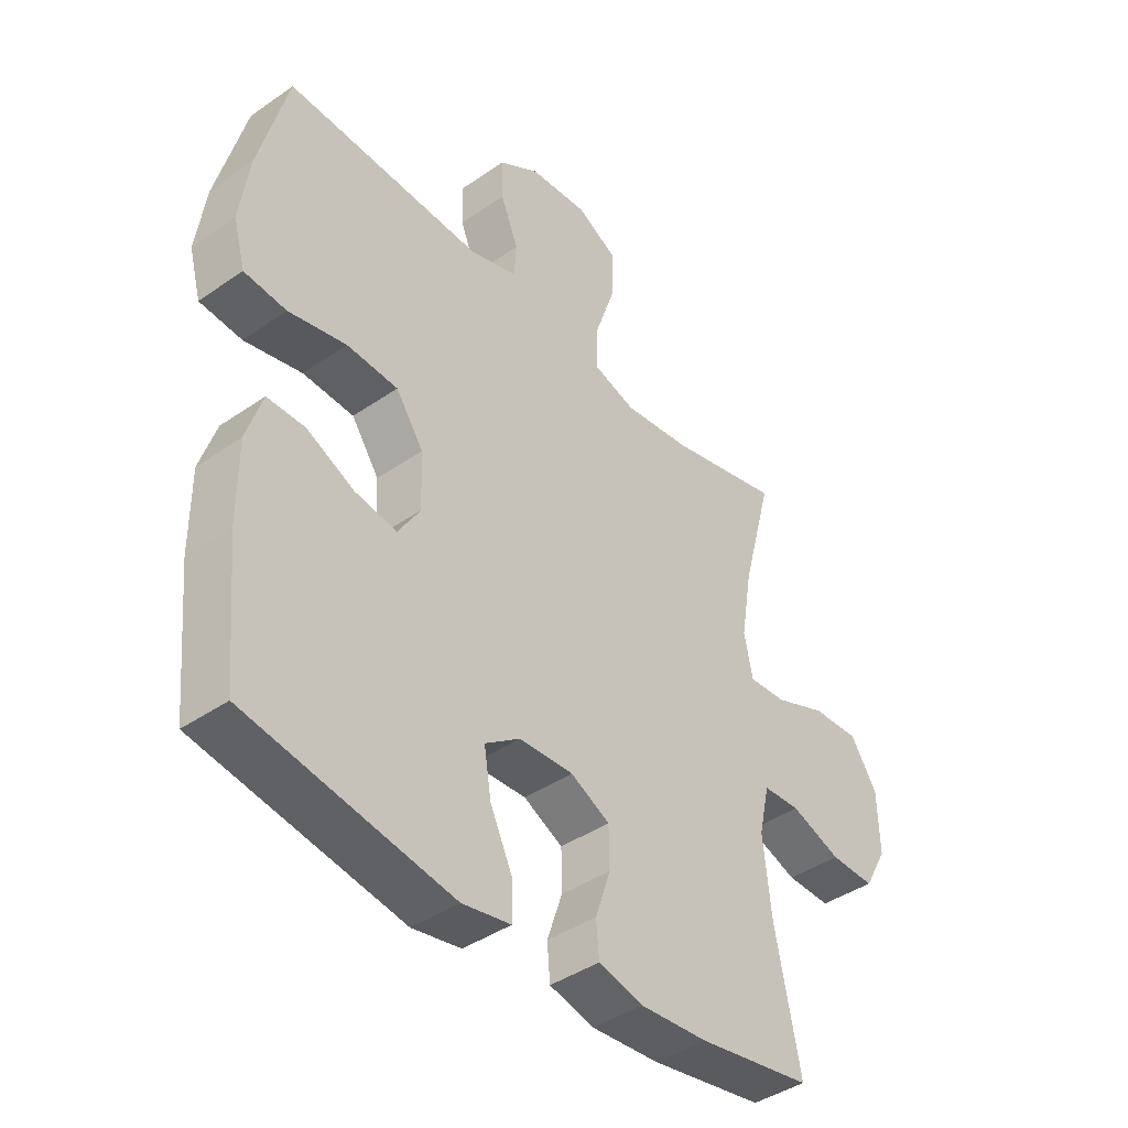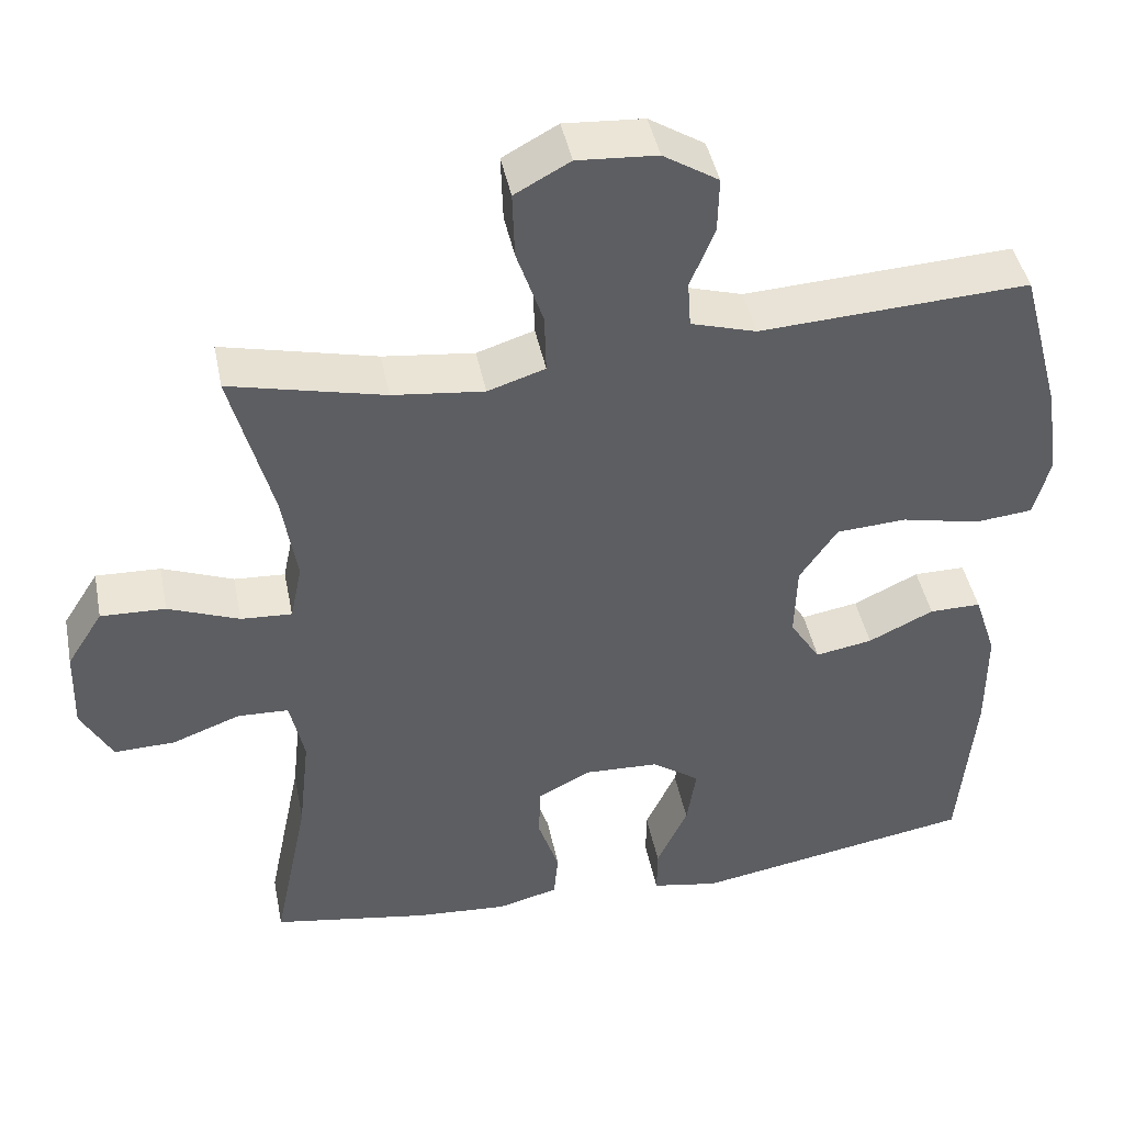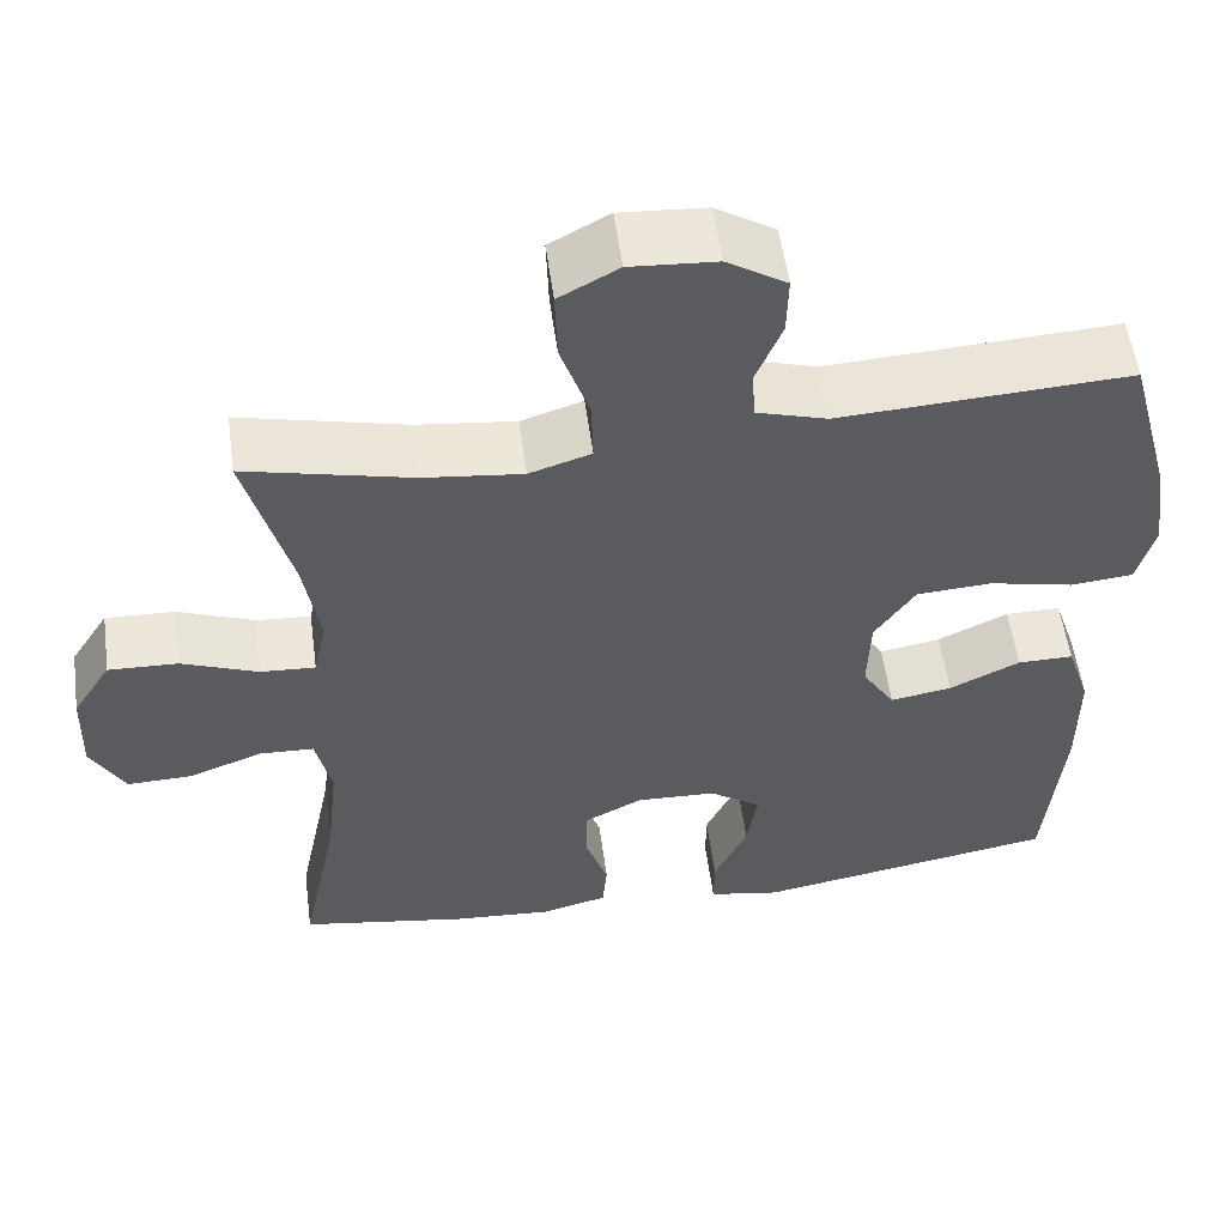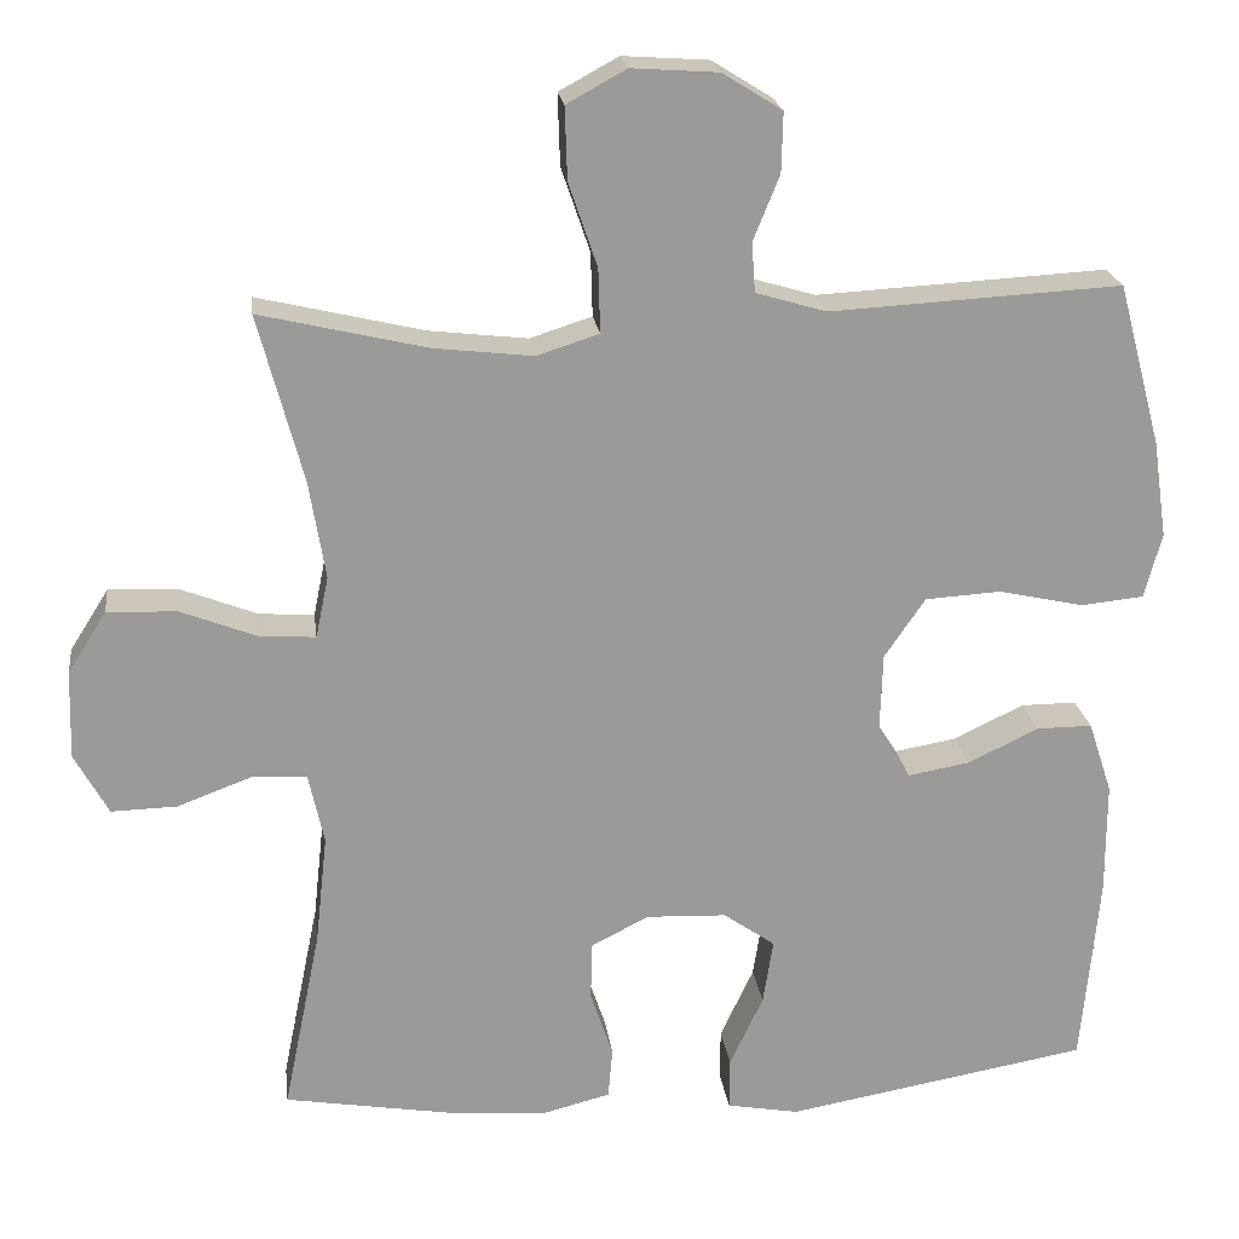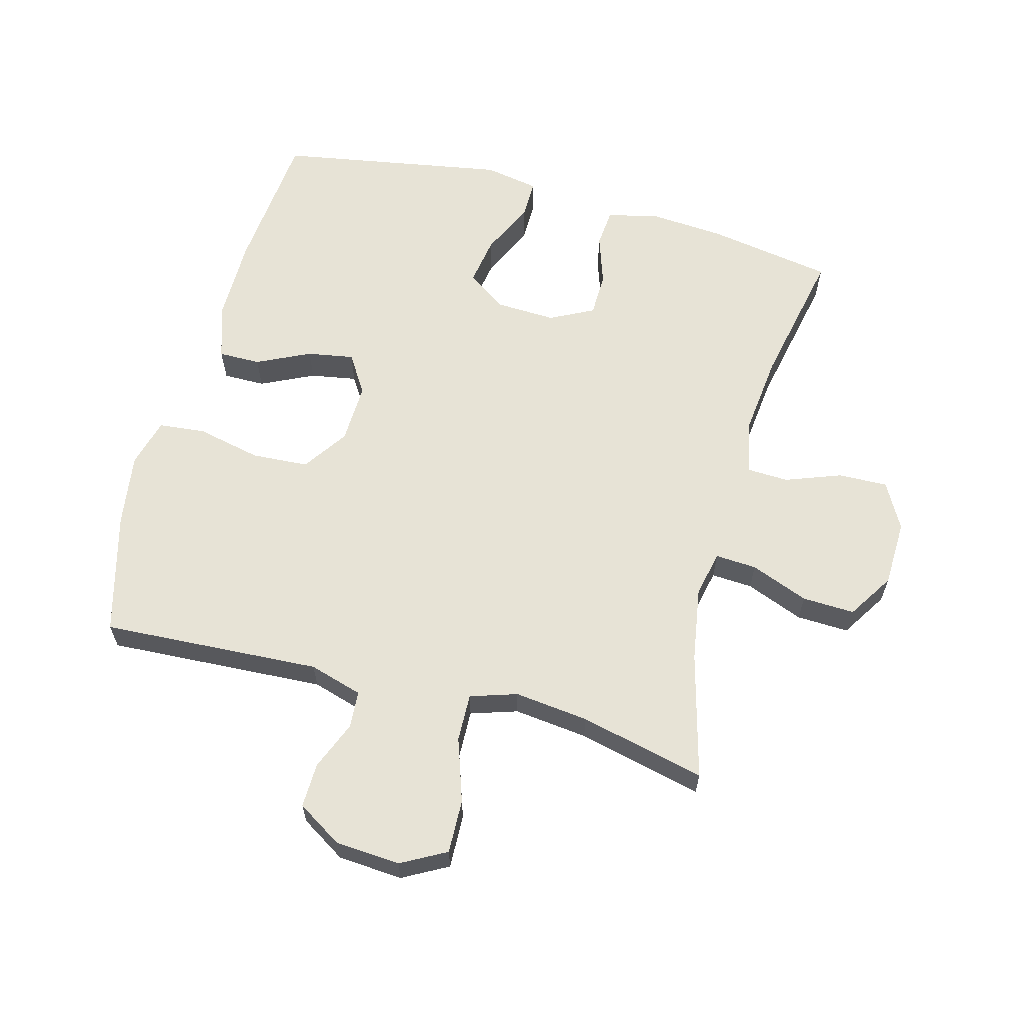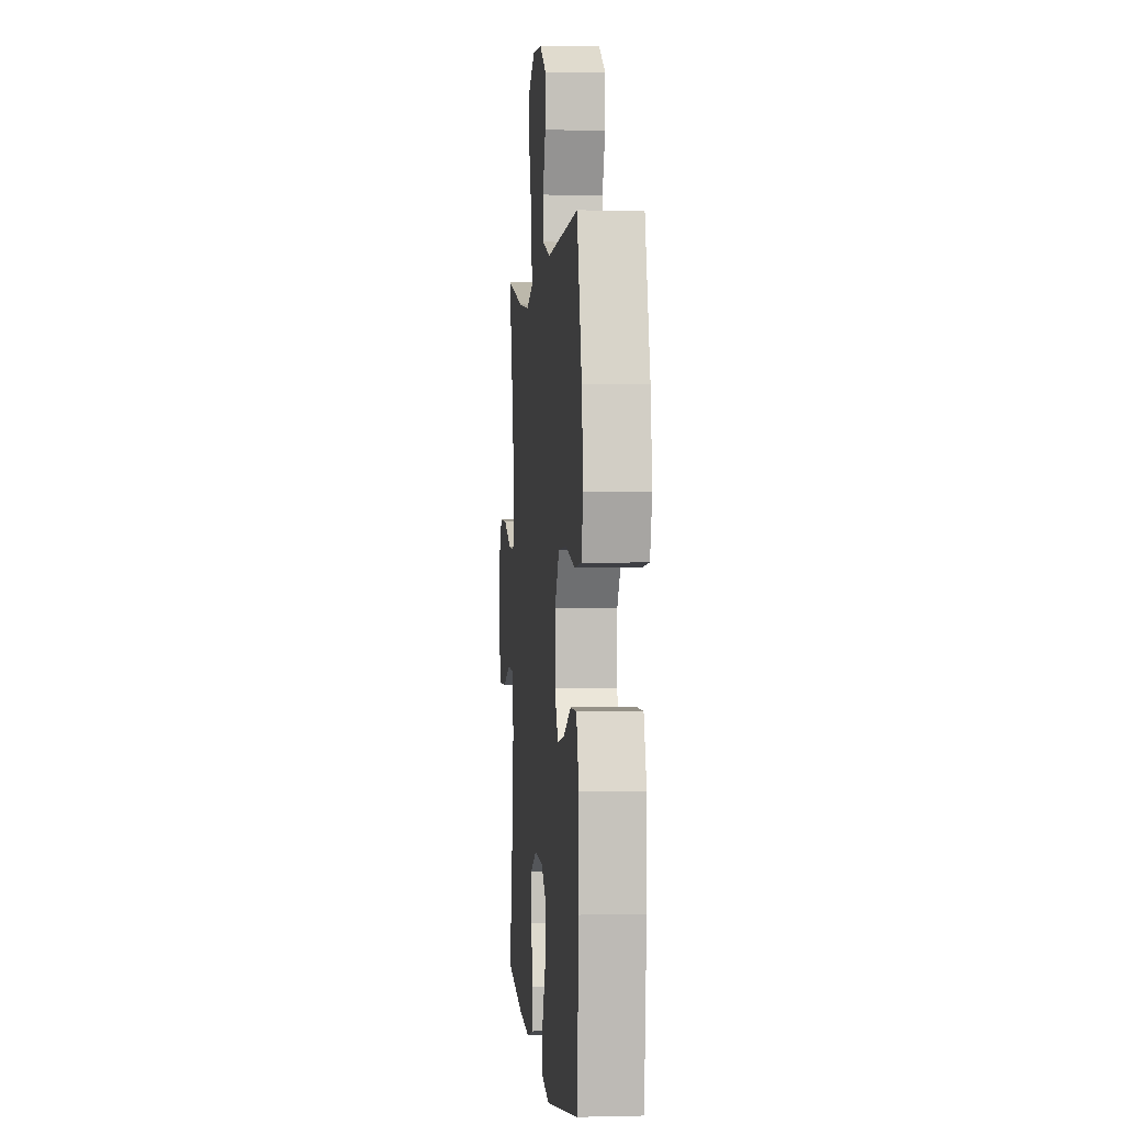
<metadata>
{"format":"obj","ext":"obj","renderer":"f3d","projection":"perspective","resolution":1024,"background":"white","views":[{"elev":-41.3,"azim":-49.9,"up":"+Z"},{"elev":43.6,"azim":168.8,"up":"+Z"},{"elev":55.0,"azim":172.3,"up":"+Z"},{"elev":20.9,"azim":172.8,"up":"+Z"},{"elev":62.6,"azim":15.1,"up":"+Y"},{"elev":1.3,"azim":-95.3,"up":"+Z"}]}
</metadata>
<code>
o path7448
v -0.573 0.0375 0.2774
v -0.5898 0.0375 0.1612
v -0.5688 0.0375 0.08409
v -0.4941 0.0375 0.07655
v -0.3926 0.0375 0.09872
v -0.302 0.0375 0.09311
v -0.2533 0.0375 0.02181
v -0.2502 0.0375 -0.07458
v -0.2892 0.0375 -0.1358
v -0.3631 0.0375 -0.1229
v -0.4475 0.0375 -0.08236
v -0.5143 0.0375 -0.08182
v -0.5426 0.0375 -0.168
v -0.5425 0.0375 -0.3033
v -0.5213 0.0375 -0.5311
v -0.1592 0.0375 -0.5948
v -0.07317 0.0375 -0.5793
v -0.07354 0.0375 -0.5175
v -0.1137 0.0375 -0.4321
v -0.1259 0.0375 -0.3545
v -0.06419 0.0375 -0.3114
v 0.03183 0.0375 -0.3076
v 0.101 0.0375 -0.343
v 0.1022 0.0375 -0.4126
v 0.07545 0.0375 -0.4922
v 0.0807 0.0375 -0.5525
v 0.1595 0.0375 -0.5728
v 0.2798 0.0375 -0.5643
v 0.4806 0.0375 -0.5311
v 0.436 0.0375 -0.3118
v 0.4217 0.0375 -0.181
v 0.4404 0.0375 -0.09656
v 0.506 0.0375 -0.09389
v 0.5946 0.0375 -0.1269
v 0.6729 0.0375 -0.1291
v 0.7133 0.0375 -0.05599
v 0.7102 0.0375 0.04953
v 0.664 0.0375 0.1225
v 0.5806 0.0375 0.1195
v 0.4887 0.0375 0.08381
v 0.4229 0.0375 0.07996
v 0.4076 0.0375 0.1532
v 0.4271 0.0375 0.271
v 0.4806 0.0375 0.4706
v 0.2809 0.0375 0.4238
v 0.1627 0.0375 0.4104
v 0.08852 0.0375 0.4343
v 0.09074 0.0375 0.5108
v 0.125 0.0375 0.6113
v 0.1278 0.0375 0.6968
v 0.05646 0.0375 0.7358
v -0.04668 0.0375 0.7288
v -0.1183 0.0375 0.6842
v -0.1165 0.0375 0.6128
v -0.08502 0.0375 0.5357
v -0.08902 0.0375 0.4761
v -0.1736 0.0375 0.4511
v -0.5213 0.0375 0.4706
v -0.573 -0.0375 0.2774
v -0.5898 -0.0375 0.1612
v -0.5688 -0.0375 0.08409
v -0.4941 -0.0375 0.07655
v -0.3926 -0.0375 0.09872
v -0.302 -0.0375 0.09311
v -0.2533 -0.0375 0.02181
v -0.2502 -0.0375 -0.07458
v -0.2892 -0.0375 -0.1358
v -0.3631 -0.0375 -0.1229
v -0.4475 -0.0375 -0.08236
v -0.5143 -0.0375 -0.08182
v -0.5426 -0.0375 -0.168
v -0.5425 -0.0375 -0.3033
v -0.5213 -0.0375 -0.5311
v -0.1592 -0.0375 -0.5948
v -0.07317 -0.0375 -0.5793
v -0.07354 -0.0375 -0.5175
v -0.1137 -0.0375 -0.4321
v -0.1259 -0.0375 -0.3545
v -0.06419 -0.0375 -0.3114
v 0.03183 -0.0375 -0.3076
v 0.101 -0.0375 -0.343
v 0.1022 -0.0375 -0.4126
v 0.07545 -0.0375 -0.4922
v 0.0807 -0.0375 -0.5525
v 0.1595 -0.0375 -0.5728
v 0.2798 -0.0375 -0.5643
v 0.4806 -0.0375 -0.5311
v 0.436 -0.0375 -0.3118
v 0.4217 -0.0375 -0.181
v 0.4404 -0.0375 -0.09656
v 0.506 -0.0375 -0.09389
v 0.5946 -0.0375 -0.1269
v 0.6729 -0.0375 -0.1291
v 0.7133 -0.0375 -0.05599
v 0.7102 -0.0375 0.04953
v 0.664 -0.0375 0.1225
v 0.5806 -0.0375 0.1195
v 0.4887 -0.0375 0.08381
v 0.4229 -0.0375 0.07996
v 0.4076 -0.0375 0.1532
v 0.4271 -0.0375 0.271
v 0.4806 -0.0375 0.4706
v 0.2809 -0.0375 0.4238
v 0.1627 -0.0375 0.4104
v 0.08852 -0.0375 0.4343
v 0.09074 -0.0375 0.5108
v 0.125 -0.0375 0.6113
v 0.1278 -0.0375 0.6968
v 0.05646 -0.0375 0.7358
v -0.04668 -0.0375 0.7288
v -0.1183 -0.0375 0.6842
v -0.1165 -0.0375 0.6128
v -0.08502 -0.0375 0.5357
v -0.08902 -0.0375 0.4761
v -0.1736 -0.0375 0.4511
v -0.5213 -0.0375 0.4706
v 0.1278 0.0375 0.6968
v 0.1278 0.0375 0.6968
v 0.05646 0.0375 0.7358
v -0.04668 0.0375 0.7288
v -0.1183 0.0375 0.6842
v 0.125 0.0375 0.6113
v -0.1165 0.0375 0.6128
v -0.08502 0.0375 0.5357
v 0.09074 0.0375 0.5108
v -0.08902 0.0375 0.4761
v -0.08902 0.0375 0.4761
v 0.08852 0.0375 0.4343
v 0.08852 0.0375 0.4343
v -0.1736 0.0375 0.4511
v -0.5213 0.0375 0.4706
v -0.5213 0.0375 0.4706
v 0.4806 0.0375 0.4706
v 0.4806 0.0375 0.4706
v 0.2809 0.0375 0.4238
v 0.1627 0.0375 0.4104
v -0.573 0.0375 0.2774
v 0.4271 0.0375 0.271
v -0.5898 0.0375 0.1612
v 0.4076 0.0375 0.1532
v -0.5688 0.0375 0.08409
v -0.5688 0.0375 0.08409
v 0.4229 0.0375 0.07996
v 0.4229 0.0375 0.07996
v 0.7102 0.0375 0.04953
v 0.664 0.0375 0.1225
v 0.5806 0.0375 0.1195
v 0.4887 0.0375 0.08381
v -0.3926 0.0375 0.09872
v -0.302 0.0375 0.09311
v -0.4941 0.0375 0.07655
v -0.2533 0.0375 0.02181
v 0.7133 0.0375 -0.05599
v -0.2502 0.0375 -0.07458
v 0.6729 0.0375 -0.1291
v 0.6729 0.0375 -0.1291
v 0.4404 0.0375 -0.09656
v 0.4404 0.0375 -0.09656
v 0.506 0.0375 -0.09389
v -0.2892 0.0375 -0.1358
v -0.2892 0.0375 -0.1358
v -0.4475 0.0375 -0.08236
v -0.5143 0.0375 -0.08182
v -0.5143 0.0375 -0.08182
v -0.5426 0.0375 -0.168
v -0.3631 0.0375 -0.1229
v 0.5946 0.0375 -0.1269
v 0.4217 0.0375 -0.181
v -0.5425 0.0375 -0.3033
v 0.436 0.0375 -0.3118
v -0.06419 0.0375 -0.3114
v 0.03183 0.0375 -0.3076
v 0.101 0.0375 -0.343
v 0.101 0.0375 -0.343
v -0.1259 0.0375 -0.3545
v -0.1259 0.0375 -0.3545
v 0.1022 0.0375 -0.4126
v -0.1137 0.0375 -0.4321
v 0.07545 0.0375 -0.4922
v -0.07354 0.0375 -0.5175
v 0.4806 0.0375 -0.5311
v 0.4806 0.0375 -0.5311
v 0.0807 0.0375 -0.5525
v 0.0807 0.0375 -0.5525
v -0.5213 0.0375 -0.5311
v -0.5213 0.0375 -0.5311
v -0.07317 0.0375 -0.5793
v -0.07317 0.0375 -0.5793
v 0.2798 0.0375 -0.5643
v 0.1595 0.0375 -0.5728
v -0.1592 0.0375 -0.5948
v 0.1278 -0.0375 0.6968
v 0.1278 -0.0375 0.6968
v 0.05646 -0.0375 0.7358
v -0.04668 -0.0375 0.7288
v -0.1183 -0.0375 0.6842
v 0.125 -0.0375 0.6113
v -0.1165 -0.0375 0.6128
v -0.08502 -0.0375 0.5357
v 0.09074 -0.0375 0.5108
v -0.08902 -0.0375 0.4761
v -0.08902 -0.0375 0.4761
v 0.08852 -0.0375 0.4343
v 0.08852 -0.0375 0.4343
v -0.1736 -0.0375 0.4511
v -0.5213 -0.0375 0.4706
v -0.5213 -0.0375 0.4706
v 0.4806 -0.0375 0.4706
v 0.4806 -0.0375 0.4706
v 0.2809 -0.0375 0.4238
v 0.1627 -0.0375 0.4104
v -0.573 -0.0375 0.2774
v 0.4271 -0.0375 0.271
v -0.5898 -0.0375 0.1612
v 0.4076 -0.0375 0.1532
v -0.5688 -0.0375 0.08409
v -0.5688 -0.0375 0.08409
v 0.4229 -0.0375 0.07996
v 0.4229 -0.0375 0.07996
v 0.7102 -0.0375 0.04953
v 0.664 -0.0375 0.1225
v 0.5806 -0.0375 0.1195
v 0.4887 -0.0375 0.08381
v -0.3926 -0.0375 0.09872
v -0.302 -0.0375 0.09311
v -0.4941 -0.0375 0.07655
v -0.2533 -0.0375 0.02181
v 0.7133 -0.0375 -0.05599
v -0.2502 -0.0375 -0.07458
v 0.6729 -0.0375 -0.1291
v 0.6729 -0.0375 -0.1291
v 0.4404 -0.0375 -0.09656
v 0.4404 -0.0375 -0.09656
v 0.506 -0.0375 -0.09389
v -0.2892 -0.0375 -0.1358
v -0.2892 -0.0375 -0.1358
v -0.4475 -0.0375 -0.08236
v -0.5143 -0.0375 -0.08182
v -0.5143 -0.0375 -0.08182
v -0.5426 -0.0375 -0.168
v -0.3631 -0.0375 -0.1229
v 0.5946 -0.0375 -0.1269
v 0.4217 -0.0375 -0.181
v -0.5425 -0.0375 -0.3033
v 0.436 -0.0375 -0.3118
v -0.06419 -0.0375 -0.3114
v 0.03183 -0.0375 -0.3076
v 0.101 -0.0375 -0.343
v 0.101 -0.0375 -0.343
v -0.1259 -0.0375 -0.3545
v -0.1259 -0.0375 -0.3545
v 0.1022 -0.0375 -0.4126
v -0.1137 -0.0375 -0.4321
v 0.07545 -0.0375 -0.4922
v -0.07354 -0.0375 -0.5175
v 0.4806 -0.0375 -0.5311
v 0.4806 -0.0375 -0.5311
v 0.0807 -0.0375 -0.5525
v 0.0807 -0.0375 -0.5525
v -0.5213 -0.0375 -0.5311
v -0.5213 -0.0375 -0.5311
v -0.07317 -0.0375 -0.5793
v -0.07317 -0.0375 -0.5793
v 0.2798 -0.0375 -0.5643
v 0.1595 -0.0375 -0.5728
v -0.1592 -0.0375 -0.5948
f 212 224 205
f 218 247 232
f 212 205 206
f 199 197 198
f 198 195 196
f 240 241 237
f 248 243 247
f 260 250 244
f 244 241 240
f 260 253 250
f 242 222 234
f 256 245 264
f 234 223 232
f 210 213 208
f 258 265 254
f 223 234 222
f 243 248 245
f 227 205 225
f 250 246 235
f 194 197 192
f 254 265 252
f 245 248 252
f 201 200 199
f 227 218 215
f 264 252 265
f 218 232 223
f 230 228 242
f 240 237 238
f 247 218 227
f 197 199 200
f 214 224 212
f 222 220 221
f 211 215 210
f 224 225 205
f 224 214 226
f 266 253 260
f 235 241 244
f 203 200 201
f 235 246 229
f 232 247 243
f 220 222 242
f 205 203 201
f 246 247 229
f 245 252 264
f 198 197 195
f 203 205 227
f 229 247 227
f 195 197 194
f 255 266 262
f 220 242 228
f 244 250 235
f 227 211 203
f 213 210 215
f 253 266 255
f 226 214 216
f 227 215 211
f 118 51 109 193
f 51 52 110 109
f 52 53 111 110
f 49 50 108 107
f 53 54 112 111
f 54 55 113 112
f 48 49 107 106
f 55 127 202 113
f 129 48 106 204
f 56 57 115 114
f 57 132 207 115
f 134 45 103 209
f 46 47 105 104
f 45 46 104 103
f 58 1 59 116
f 43 44 102 101
f 1 2 60 59
f 42 43 101 100
f 2 142 217 60
f 144 42 100 219
f 37 38 96 95
f 38 39 97 96
f 39 40 98 97
f 5 6 64 63
f 4 5 63 62
f 3 4 62 61
f 6 7 65 64
f 40 41 99 98
f 36 37 95 94
f 7 8 66 65
f 156 36 94 231
f 158 33 91 233
f 8 161 236 66
f 11 164 239 69
f 12 13 71 70
f 10 11 69 68
f 34 35 93 92
f 33 34 92 91
f 31 32 90 89
f 9 10 68 67
f 13 14 72 71
f 30 31 89 88
f 21 22 80 79
f 22 174 249 80
f 176 21 79 251
f 23 24 82 81
f 19 20 78 77
f 24 25 83 82
f 18 19 77 76
f 182 30 88 257
f 25 184 259 83
f 14 186 261 72
f 188 18 76 263
f 28 29 87 86
f 27 28 86 85
f 26 27 85 84
f 16 17 75 74
f 15 16 74 73
f 137 130 149
f 143 157 172
f 137 131 130
f 124 123 122
f 123 121 120
f 165 162 166
f 173 172 168
f 185 169 175
f 169 165 166
f 185 175 178
f 167 159 147
f 181 189 170
f 159 157 148
f 135 133 138
f 183 179 190
f 148 147 159
f 168 170 173
f 152 150 130
f 175 160 171
f 119 117 122
f 179 177 190
f 170 177 173
f 126 124 125
f 152 140 143
f 189 190 177
f 143 148 157
f 155 167 153
f 165 163 162
f 172 152 143
f 122 125 124
f 139 137 149
f 147 146 145
f 136 135 140
f 149 130 150
f 149 151 139
f 191 185 178
f 160 169 166
f 128 126 125
f 160 154 171
f 157 168 172
f 145 167 147
f 130 126 128
f 171 154 172
f 170 189 177
f 123 120 122
f 128 152 130
f 154 152 172
f 120 119 122
f 180 187 191
f 145 153 167
f 169 160 175
f 152 128 136
f 138 140 135
f 178 180 191
f 151 141 139
f 152 136 140

</code>
